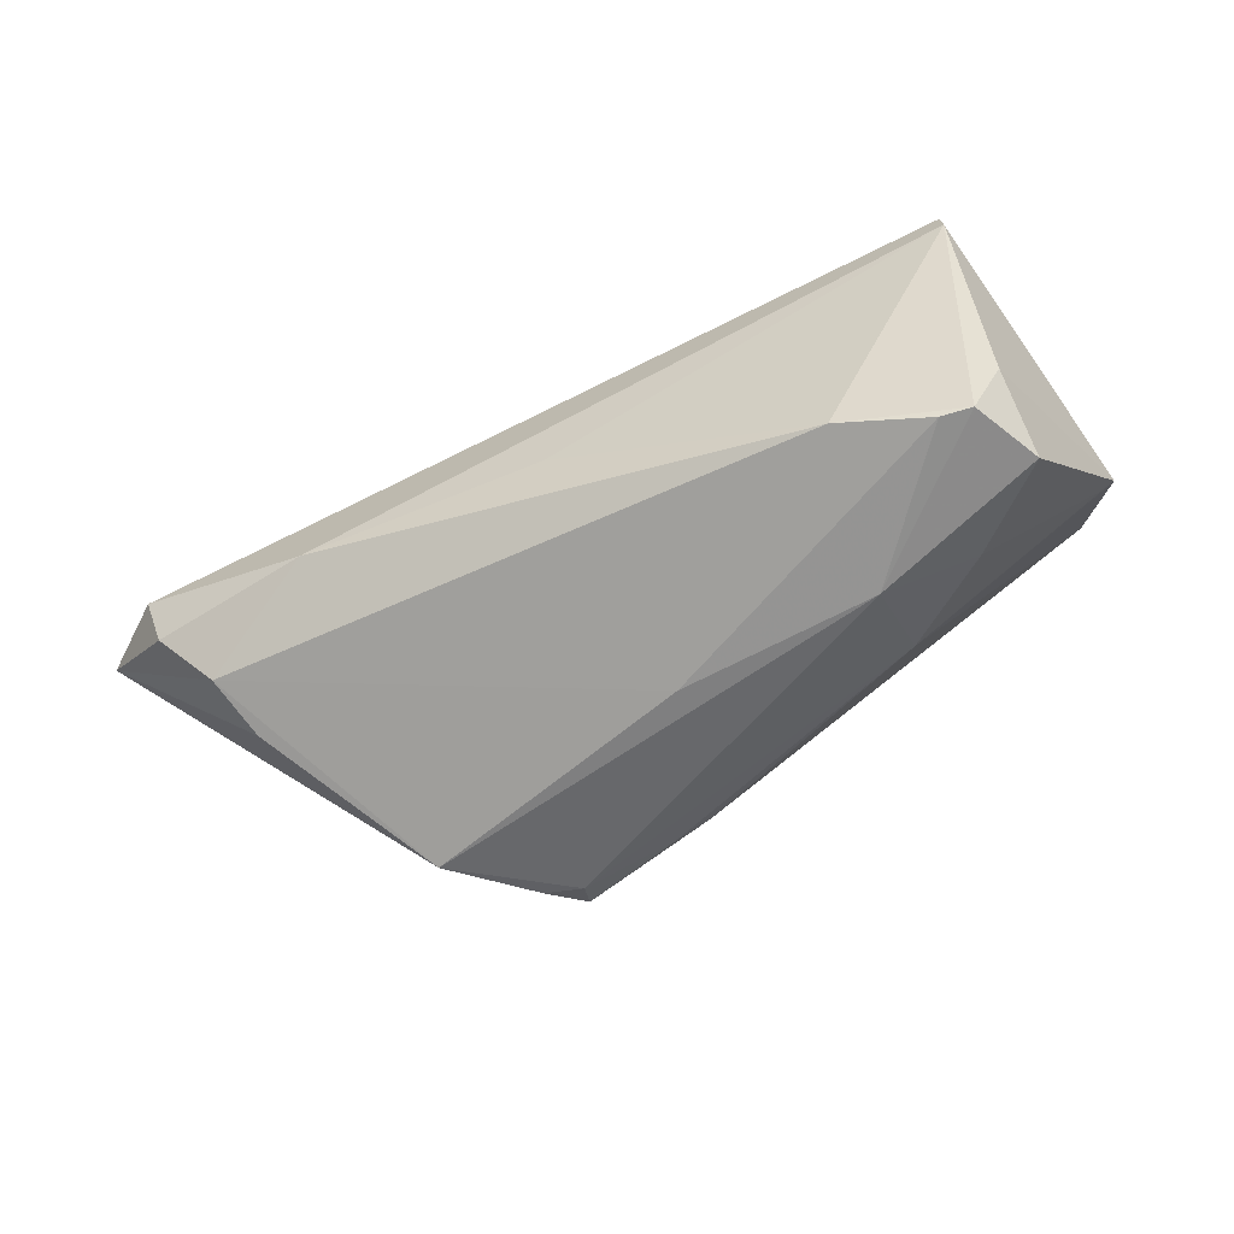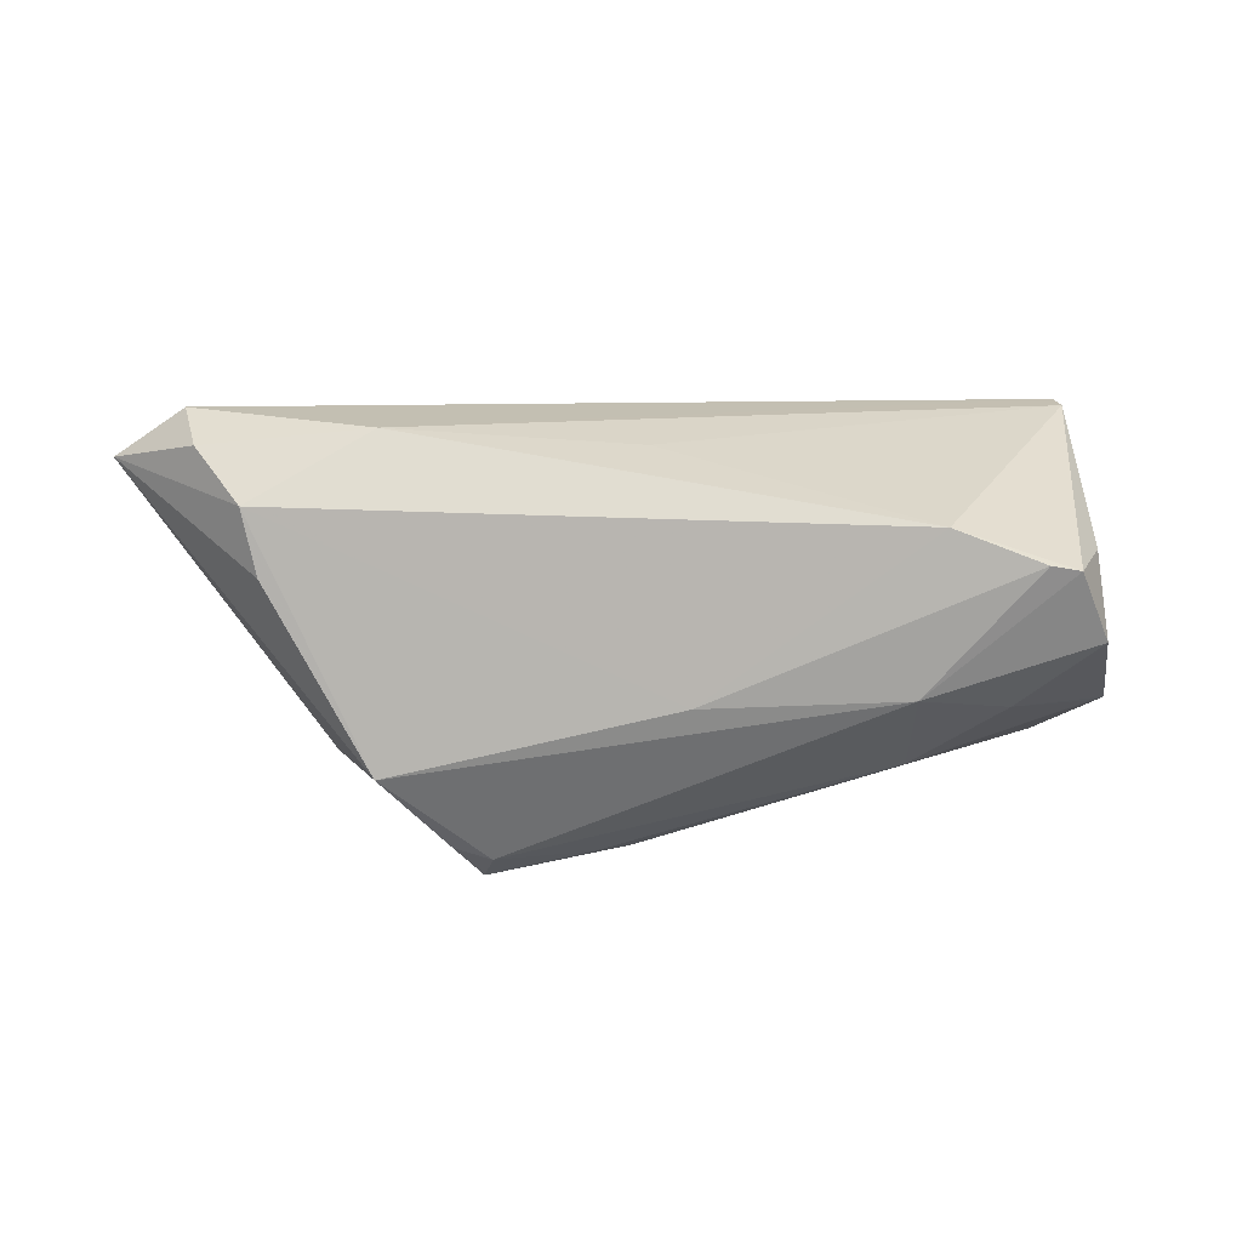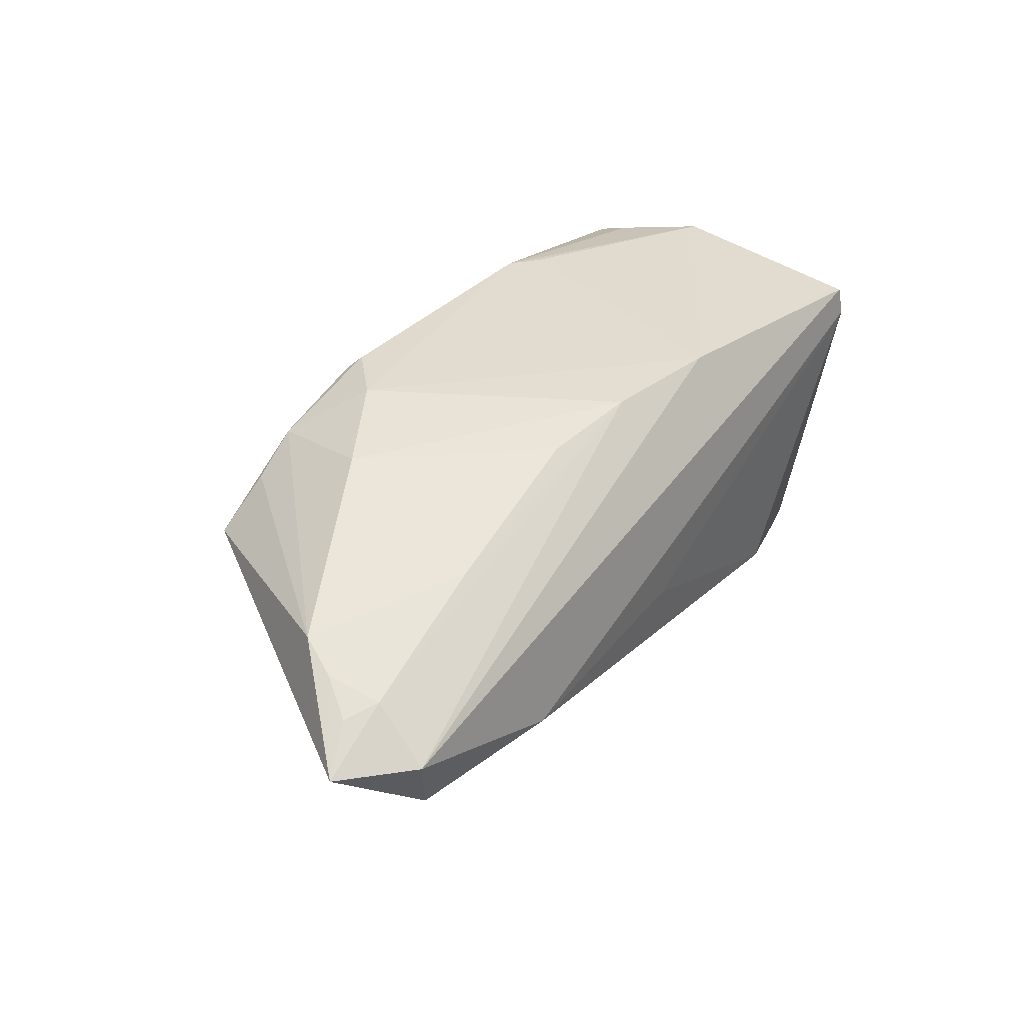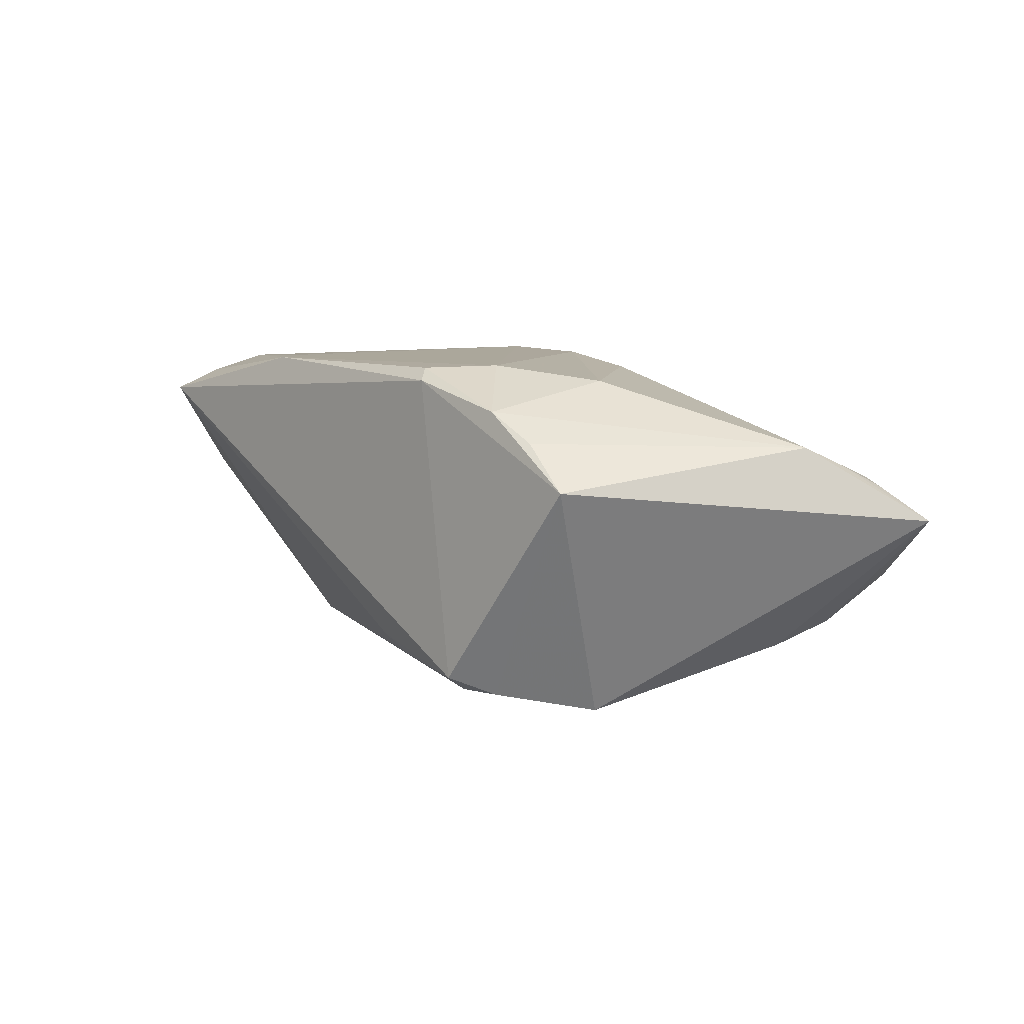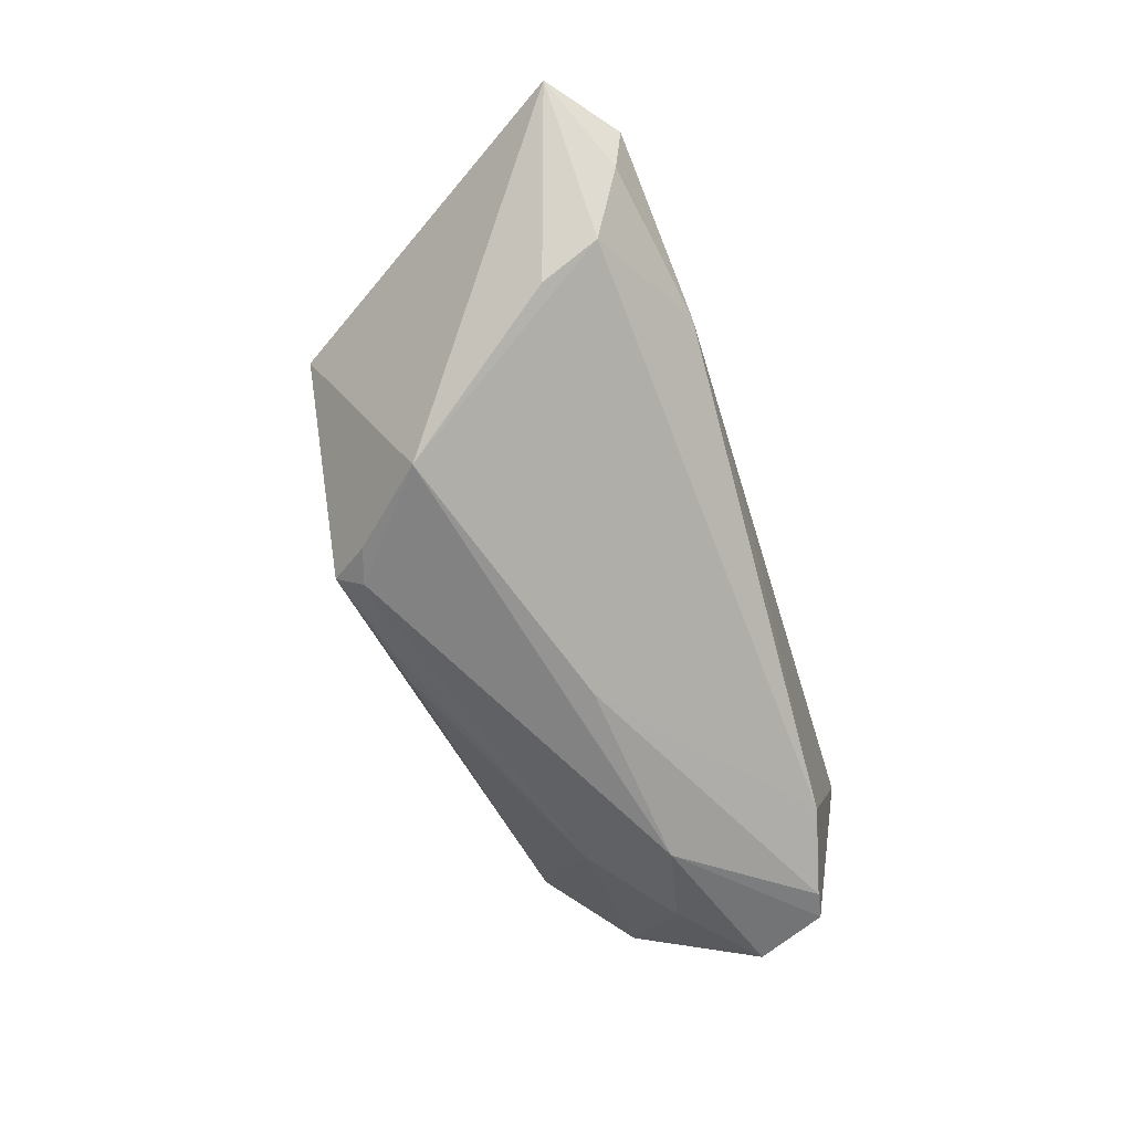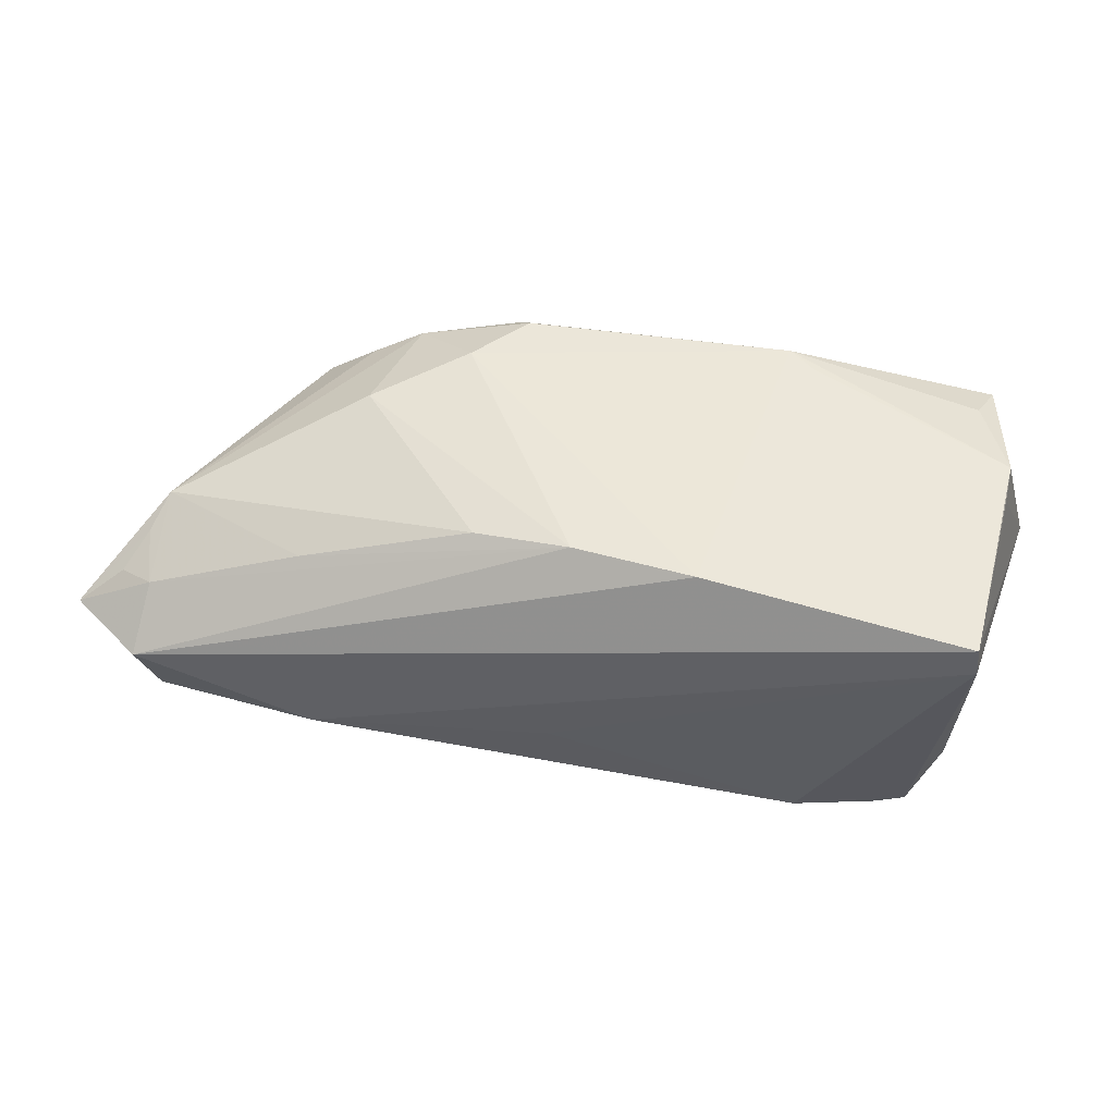
<metadata>
{"format":"obj","ext":"obj","renderer":"f3d","projection":"perspective","resolution":1024,"background":"white","views":[{"elev":-59.8,"azim":-157.1,"up":"+Z"},{"elev":-63.7,"azim":175.7,"up":"+Z"},{"elev":35.6,"azim":124.6,"up":"+Z"},{"elev":6.7,"azim":46.3,"up":"+Z"},{"elev":-67.1,"azim":106.9,"up":"+Z"},{"elev":52.4,"azim":-173.9,"up":"+Z"}]}
</metadata>
<code>
v -0.02811 0.02184 -0.02026
v -0.01262 0.01758 0.02212
v -0.05281 -0.009091 0.0008393
v -0.0465 0.02368 0.01584
v 0.007529 -0.02306 -0.0191
v -0.03808 0.0003611 -0.02033
v 0.02407 -0.02169 -0.02262
v -0.02668 0.002575 -0.02472
v -0.04756 0.009417 -0.02068
v -0.02745 -0.008969 -0.01846
v 0.03316 -0.0121 -0.02472
v -0.001722 -0.0003291 -0.02472
v 0.06709 0.01416 0.001412
v 0.05007 0.01573 -0.01391
v 0.06116 0.01174 0.005609
v 0.01324 -0.02506 0.01889
v 0.02026 -0.02671 -0.02018
v -0.05494 -0.009656 0.0031
v 0.04036 -0.026 0.005835
v -0.04949 -0.02154 0.01564
v 0.0191 -0.01689 0.02086
v 0.04759 0.008159 -0.01654
v -0.04615 0.02308 0.0196
v -0.04306 0.01838 -0.02173
v 0.03547 0.02368 -0.007406
v 0.01209 -0.0234 0.02051
v -0.02565 -0.01832 0.02117
v 0.01936 -0.0231 -0.02238
v 0.05619 0.01992 -0.007276
v 0.02691 -0.02501 0.01531
v -0.04987 0.0001768 0.02001
v 0.01508 0.01197 0.01985
v -0.03926 0.01902 -0.02233
v -0.02231 -0.0215 0.02106
v 0.004689 0.02336 -0.006061
v 0.003156 -0.02328 -0.01685
v 0.05699 0.01402 0.00655
v -0.04679 0.01685 -0.01195
v 0.03354 -0.02464 0.01157
v 0.03148 -0.009789 0.01896
v 0.05615 0.002395 0.01088
v -0.05053 -0.004992 0.0204
v -0.04714 -0.01609 0.01837
v 0.05846 0.02139 0.0006177
v 0.05823 0.00724 0.00851
v 0.0372 0.01272 0.0131
v 0.002808 0.01436 0.02167
f 10 20 18
f 41 19 13
f 21 47 2
f 24 38 4
f 18 23 4
f 4 38 18
f 16 20 17
f 17 19 16
f 11 22 13
f 13 19 11
f 3 10 18
f 17 20 36
f 20 10 36
f 40 47 21
f 42 2 23
f 18 20 42
f 8 11 28
f 28 10 8
f 12 11 8
f 13 22 14
f 14 29 13
f 22 11 14
f 11 12 14
f 8 10 6
f 10 3 6
f 6 3 18
f 9 38 24
f 18 38 9
f 9 24 8
f 8 6 9
f 9 6 18
f 17 36 5
f 5 36 10
f 5 28 17
f 10 28 5
f 13 37 15
f 46 37 47
f 41 37 46
f 13 29 44
f 44 37 13
f 23 2 44
f 44 2 47
f 47 37 44
f 47 40 32
f 32 40 41
f 32 46 47
f 41 46 32
f 19 41 39
f 31 23 18
f 18 42 31
f 31 42 23
f 20 16 34
f 34 16 26
f 21 2 34
f 34 26 21
f 17 28 7
f 7 28 11
f 7 19 17
f 7 11 19
f 1 14 12
f 24 4 1
f 4 35 1
f 45 37 41
f 45 15 37
f 45 41 13
f 13 15 45
f 26 16 30
f 21 26 30
f 30 16 19
f 19 39 30
f 30 40 21
f 41 40 30
f 30 39 41
f 43 42 20
f 20 34 43
f 43 34 42
f 2 42 27
f 27 34 2
f 42 34 27
f 24 1 33
f 33 1 12
f 8 24 33
f 33 12 8
f 29 14 25
f 14 1 25
f 25 44 29
f 25 1 35
f 25 35 4
f 25 4 23
f 23 44 25

</code>
